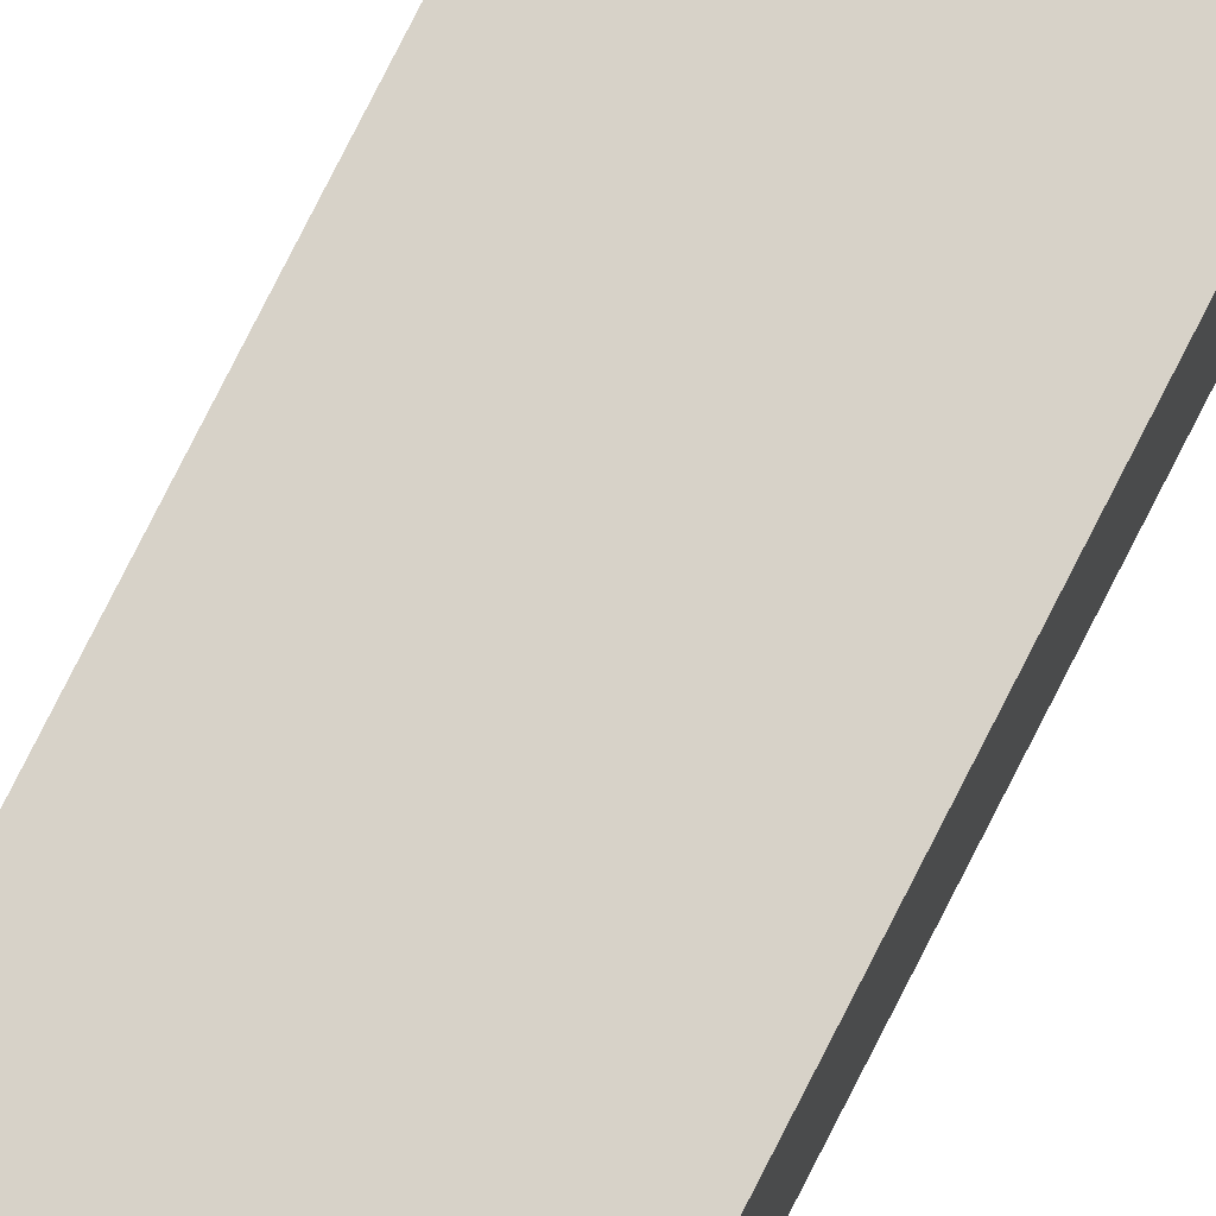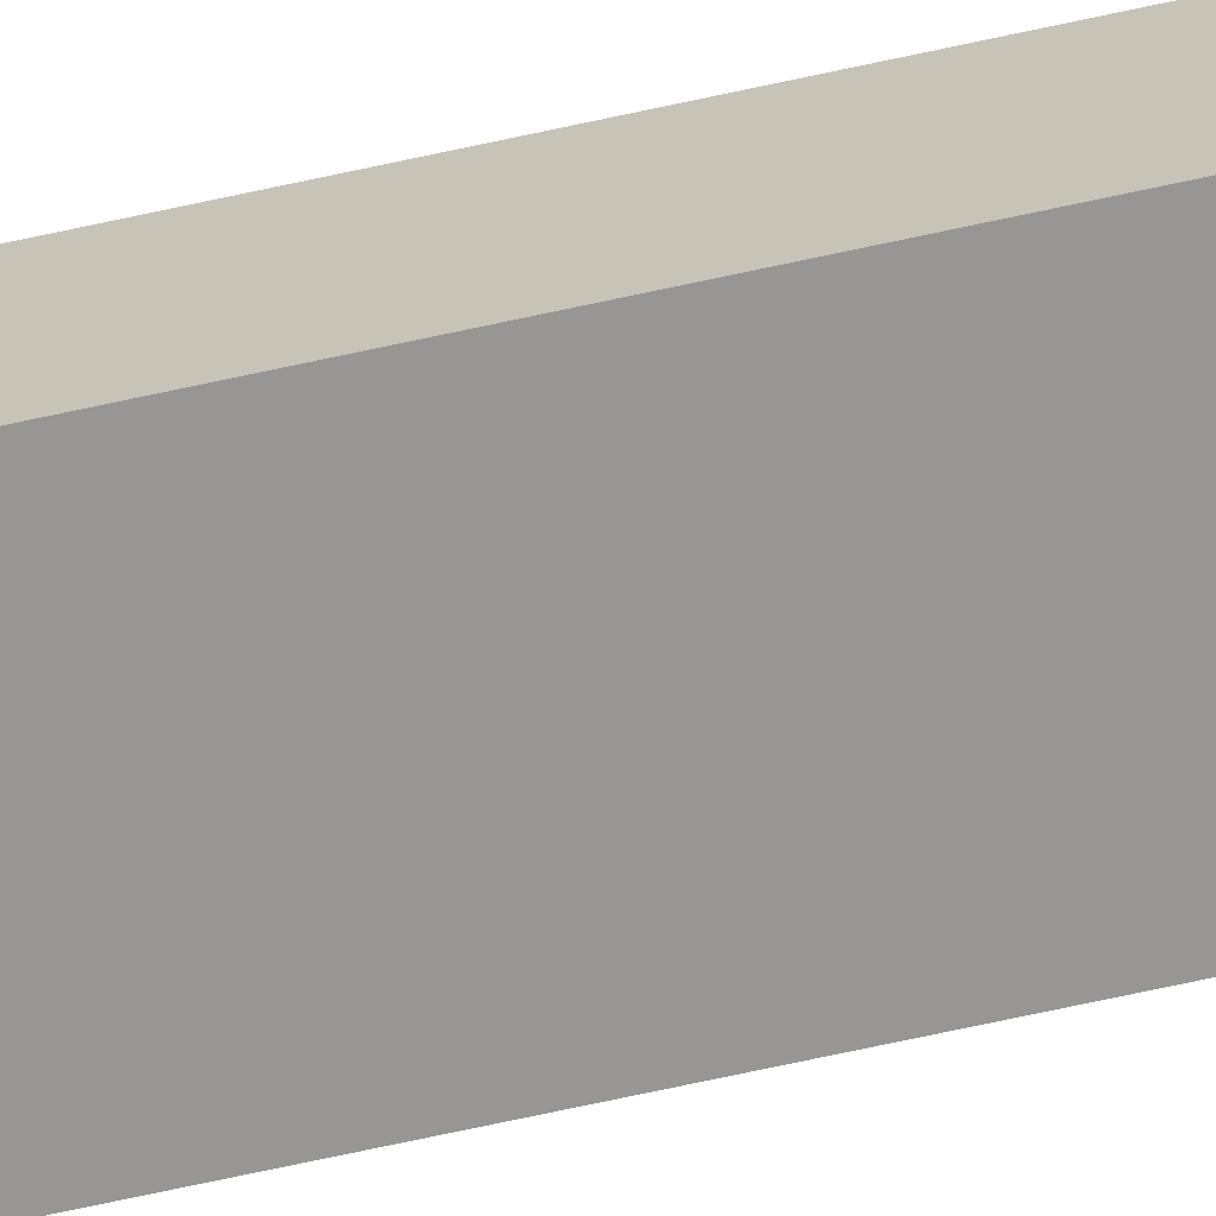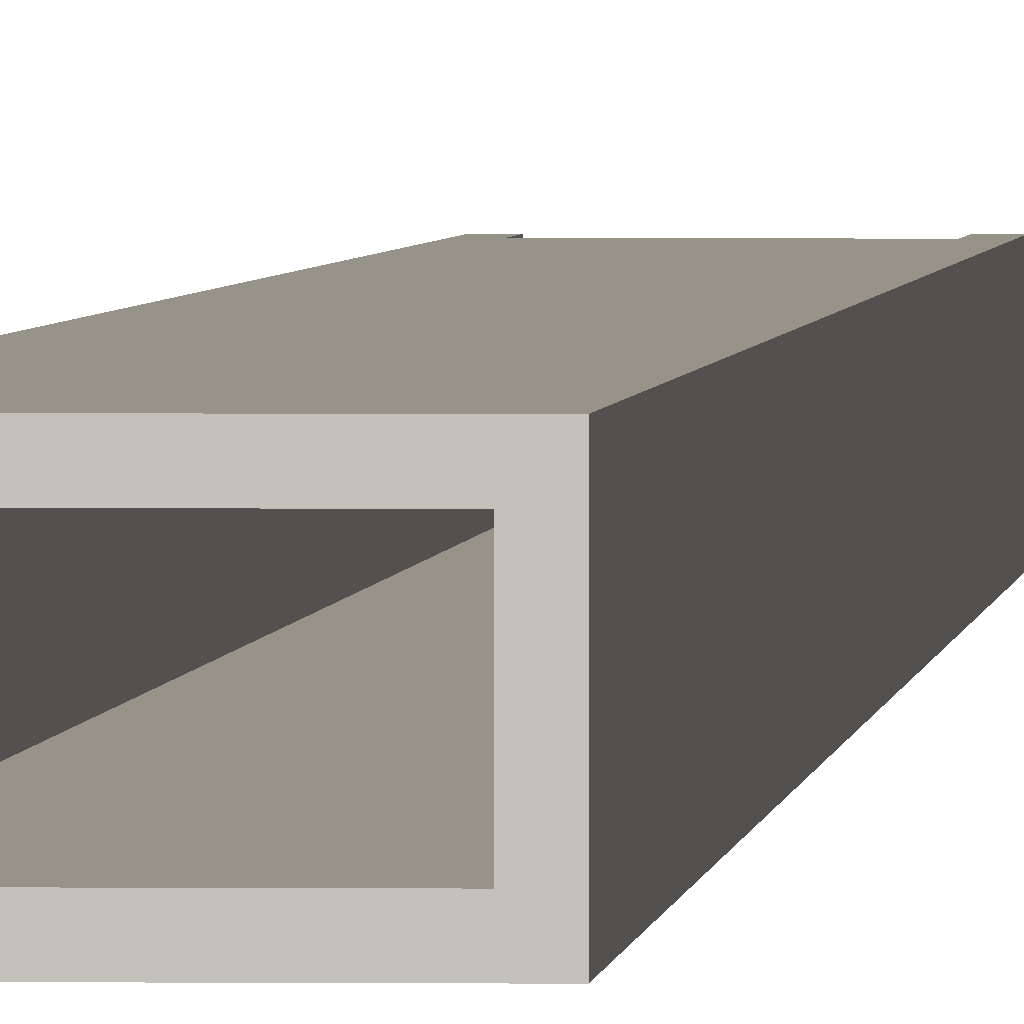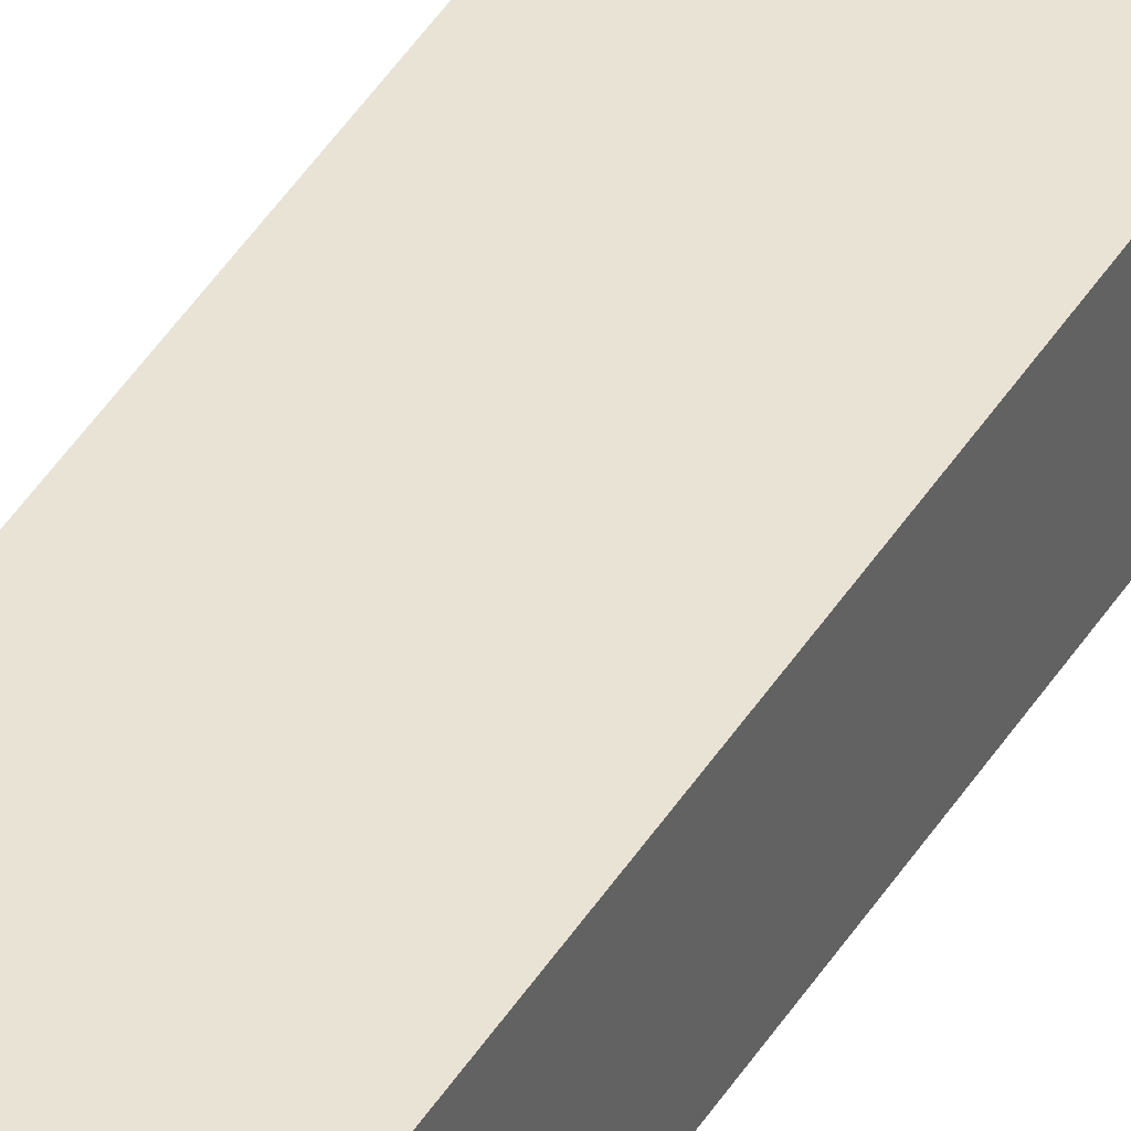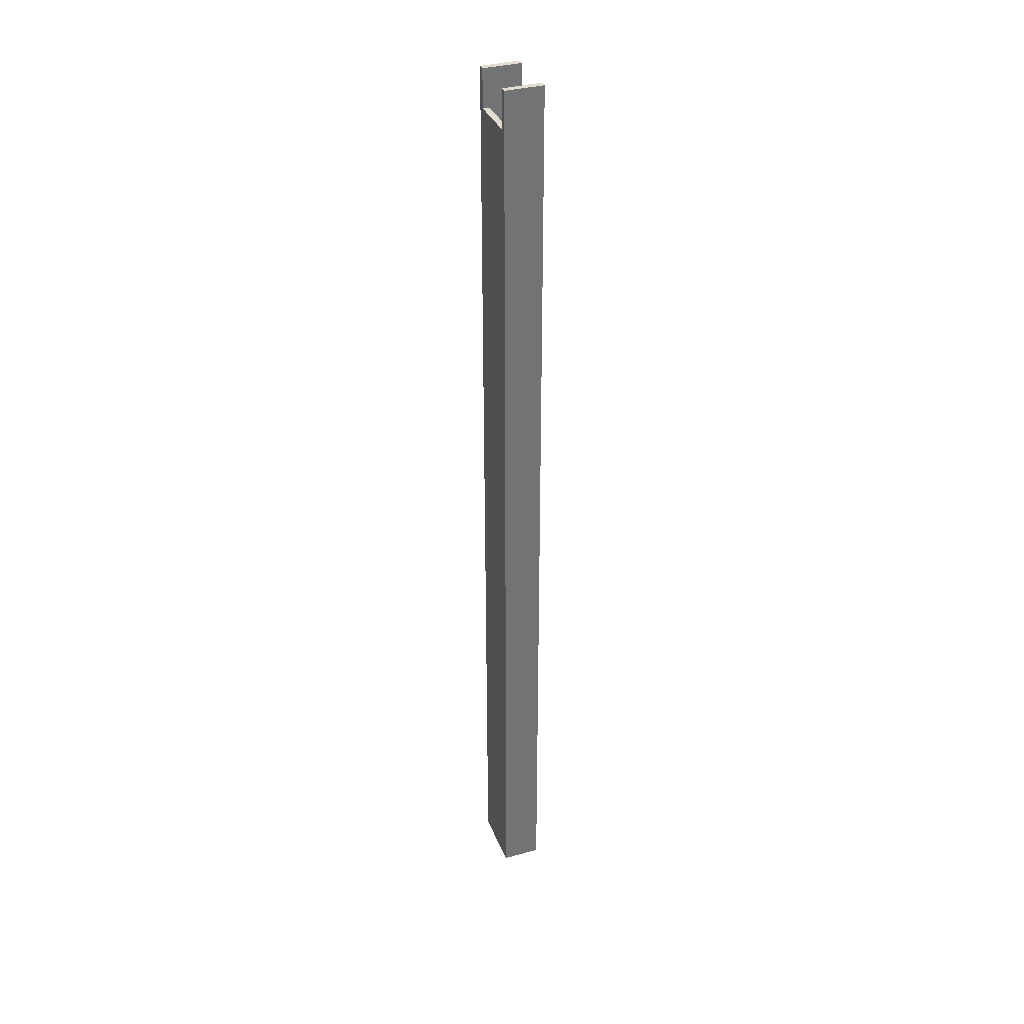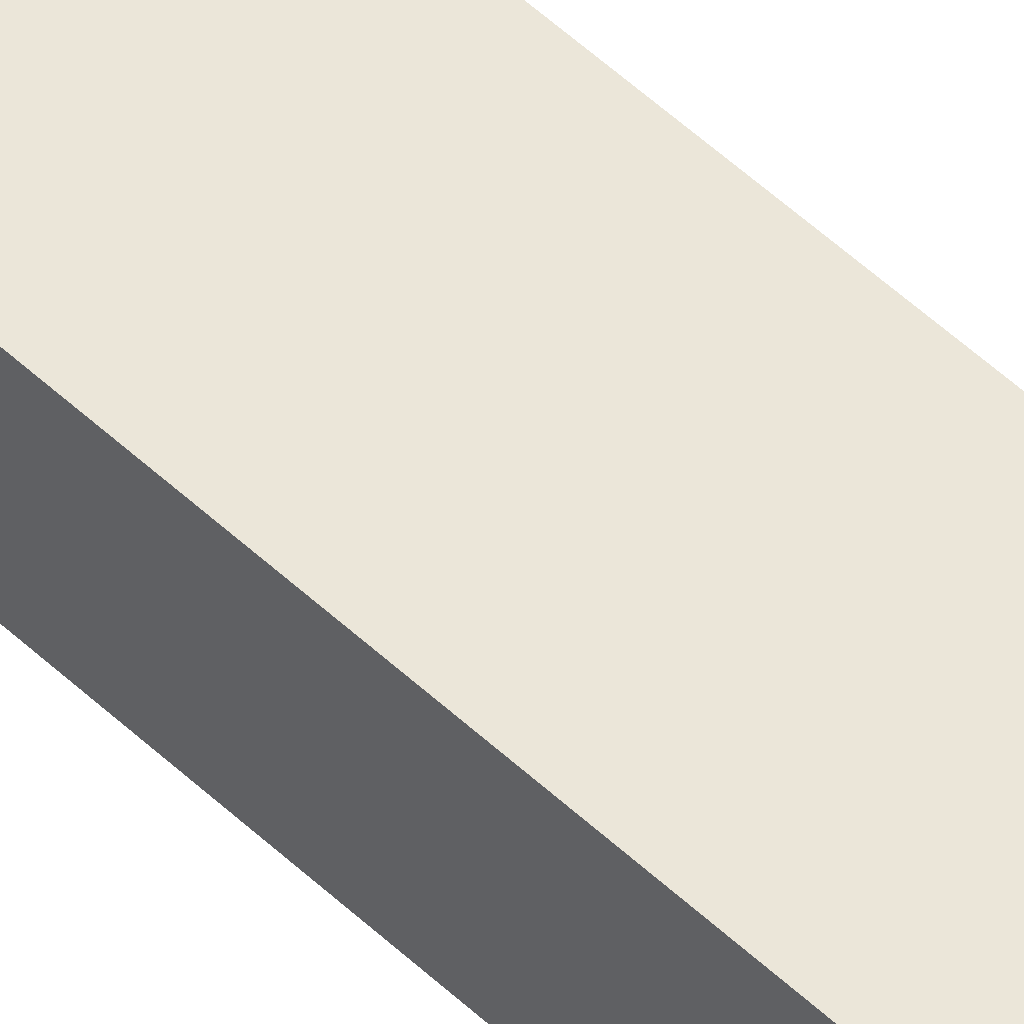
<metadata>
{"format":"obj","ext":"obj","renderer":"f3d","projection":"perspective","resolution":1024,"background":"white","views":[{"elev":77.3,"azim":26.8,"up":"+Y"},{"elev":-67.9,"azim":102.5,"up":"+Y"},{"elev":1.5,"azim":-176.8,"up":"+Y"},{"elev":41.2,"azim":28.4,"up":"+Y"},{"elev":35.1,"azim":69.7,"up":"+Z"},{"elev":47.9,"azim":-42.8,"up":"+Y"}]}
</metadata>
<code>
v 2 -1 72
v -2 -1 72
v -2 -1.5 72
v 2 -1.5 72
v -2 1 72
v 2 1 72
v 2 1.5 72
v -2 1.5 72
v -2 1.5 75
v -2 1.5 72
v 2 1.5 72
v 2 1.5 75
v 2.5 1.5 75
v 2.5 1.5 0
v -2.5 1.5 0
v -2.5 1.5 75
v 2 1 72
v -2 1 72
v -2 1 0
v 2 1 0
v -2 -1 72
v -2 -1 0
v -2 1 0
v -2 1 72
v -2 1.5 72
v -2 1.5 75
v -2 -1.5 75
v -2 -1.5 72
v 2 1.5 75
v 2 -1.5 75
v 2.5 -1.5 75
v 2.5 1.5 75
v 2 -1.5 75
v 2 -1.5 72
v -2 -1.5 72
v -2 -1.5 75
v -2.5 -1.5 75
v -2.5 -1.5 0
v 2.5 -1.5 0
v 2.5 -1.5 75
v -2 -1 72
v 2 -1 72
v 2 -1 0
v -2 -1 0
v 2 1 72
v 2 1 0
v 2 -1 0
v 2 -1 72
v 2 -1.5 72
v 2 -1.5 75
v 2 1.5 75
v 2 1.5 72
v -2.5 1.5 0
v -2.5 -1.5 0
v -2.5 -1.5 75
v -2.5 1.5 75
v 2.5 -1.5 0
v 2.5 1.5 0
v 2.5 1.5 75
v 2.5 -1.5 75
v -2 -1.5 75
v -2 1.5 75
v -2.5 1.5 75
v -2.5 -1.5 75
v -2 1 0
v -2 -1 0
v 2 -1 0
v 2 1 0
v 2.5 -1.5 0
v -2.5 -1.5 0
v -2.5 1.5 0
v 2.5 1.5 0
g c57adcae-e2af-11ea-9307-54bf646e7e1f
f 1 2 4
f 4 2 3
g c57bc710-e2af-11ea-9be4-54bf646e7e1f
f 5 6 8
f 8 6 7
g c50e3922-e2af-11ea-b88b-54bf646e7e1f
f 9 10 16
f 16 10 15
f 15 10 11
f 15 11 14
f 14 11 13
f 13 11 12
g c50d4ebe-e2af-11ea-828f-54bf646e7e1f
f 17 18 20
f 20 18 19
g c50d9ce6-e2af-11ea-9f86-54bf646e7e1f
f 22 23 21
f 21 23 24
f 21 24 27
f 27 24 26
f 26 24 25
f 27 28 21
g 8bc70342-b5b5-3834-bfa8-8c21da89e02a
f 30 31 29
f 29 31 32
g c50efc76-e2af-11ea-b895-54bf646e7e1f
f 33 34 40
f 40 34 39
f 39 34 35
f 39 35 38
f 38 35 37
f 37 35 36
g c50cb29a-e2af-11ea-b944-54bf646e7e1f
f 41 42 44
f 44 42 43
g c50d00b6-e2af-11ea-946f-54bf646e7e1f
f 46 47 45
f 45 47 48
f 45 48 51
f 51 48 50
f 50 48 49
f 51 52 45
g c50deafe-e2af-11ea-94c0-54bf646e7e1f
f 53 54 56
f 56 54 55
g c50eae4c-e2af-11ea-bcbd-54bf646e7e1f
f 57 58 60
f 60 58 59
g c50f71ae-e2af-11ea-a71a-54bf646e7e1f
f 62 63 61
f 61 63 64
g c50fe6ba-e2af-11ea-a1f4-54bf646e7e1f
f 66 70 65
f 65 70 71
f 65 71 72
f 66 67 70
f 70 67 69
f 69 67 68
f 69 68 72
f 72 68 65

</code>
